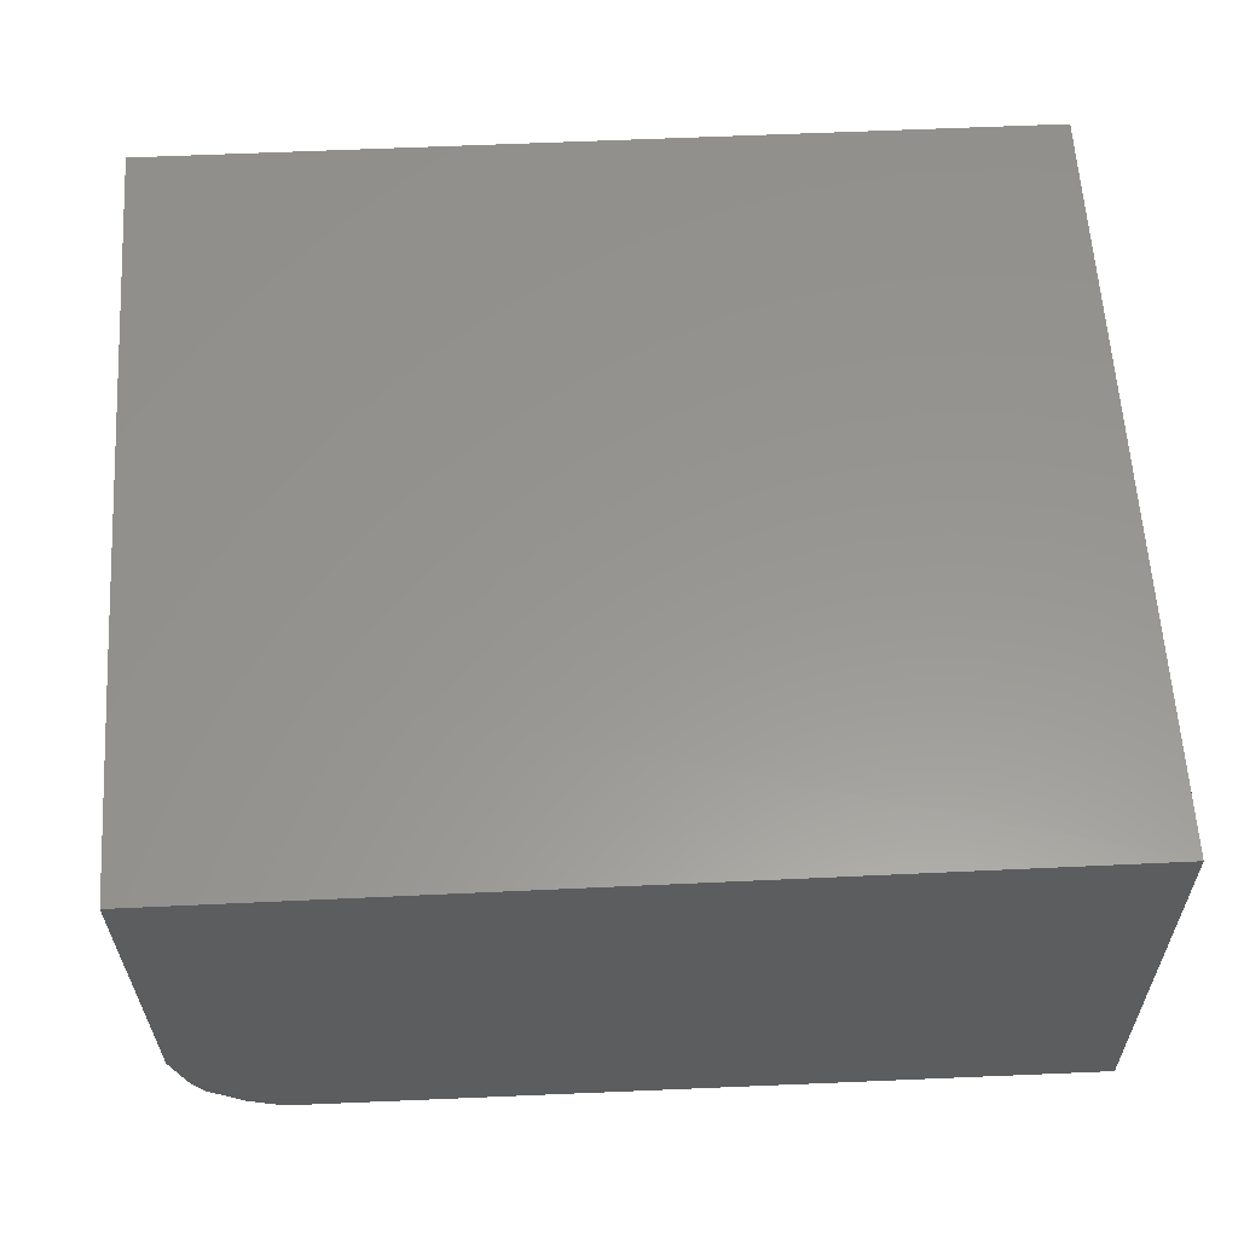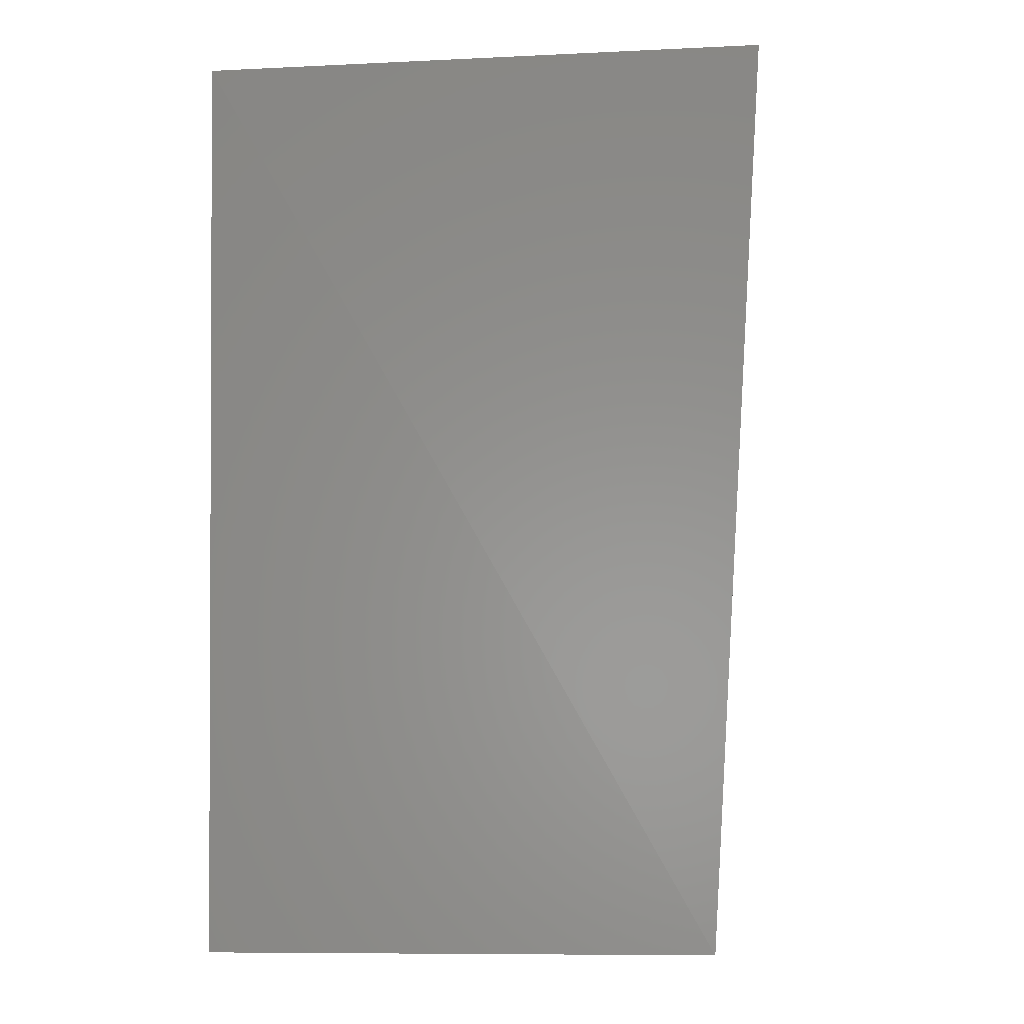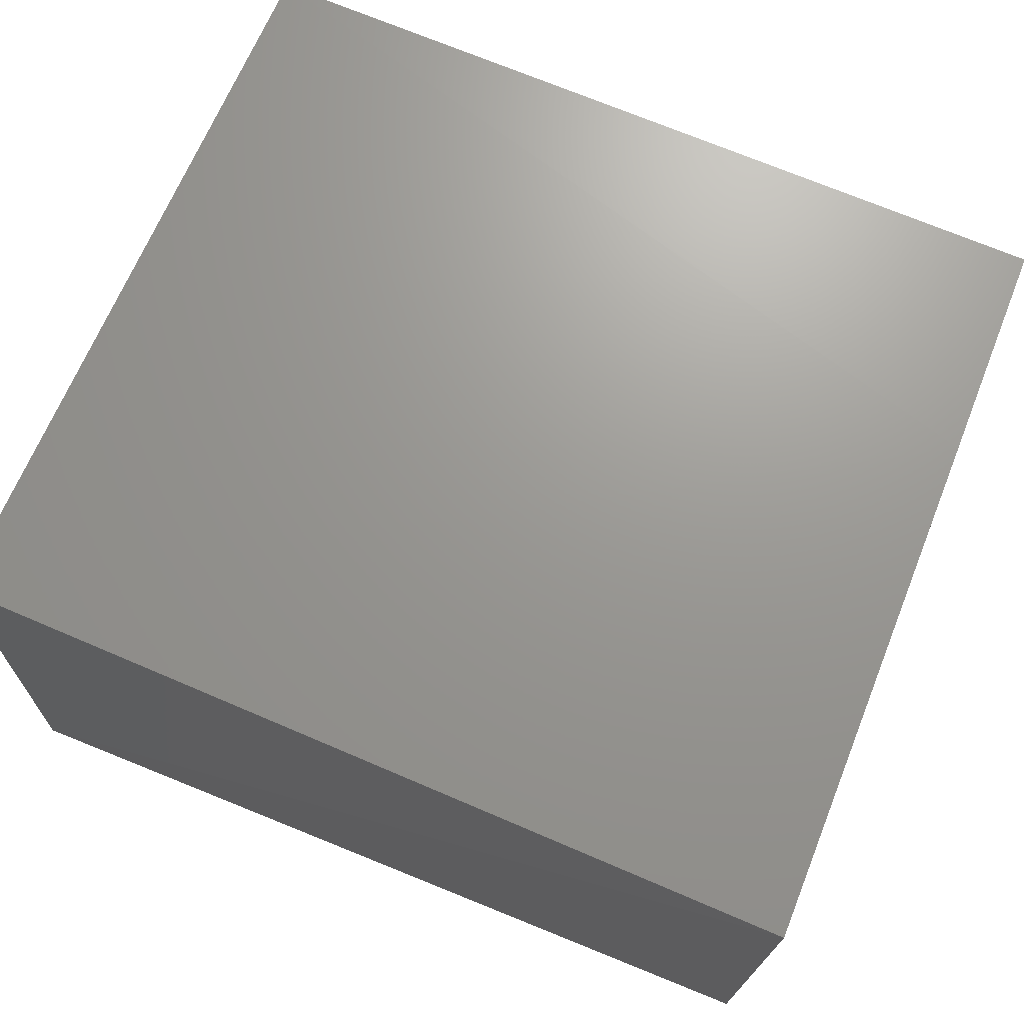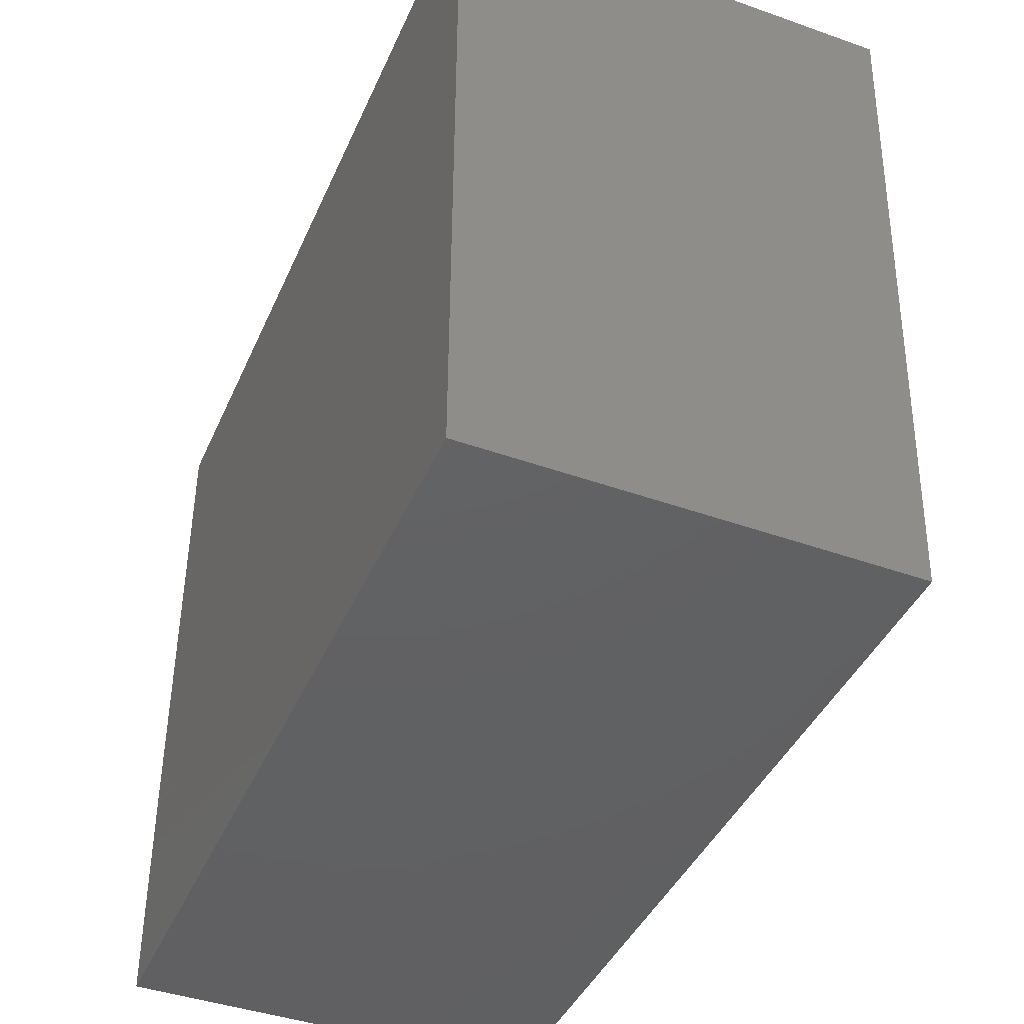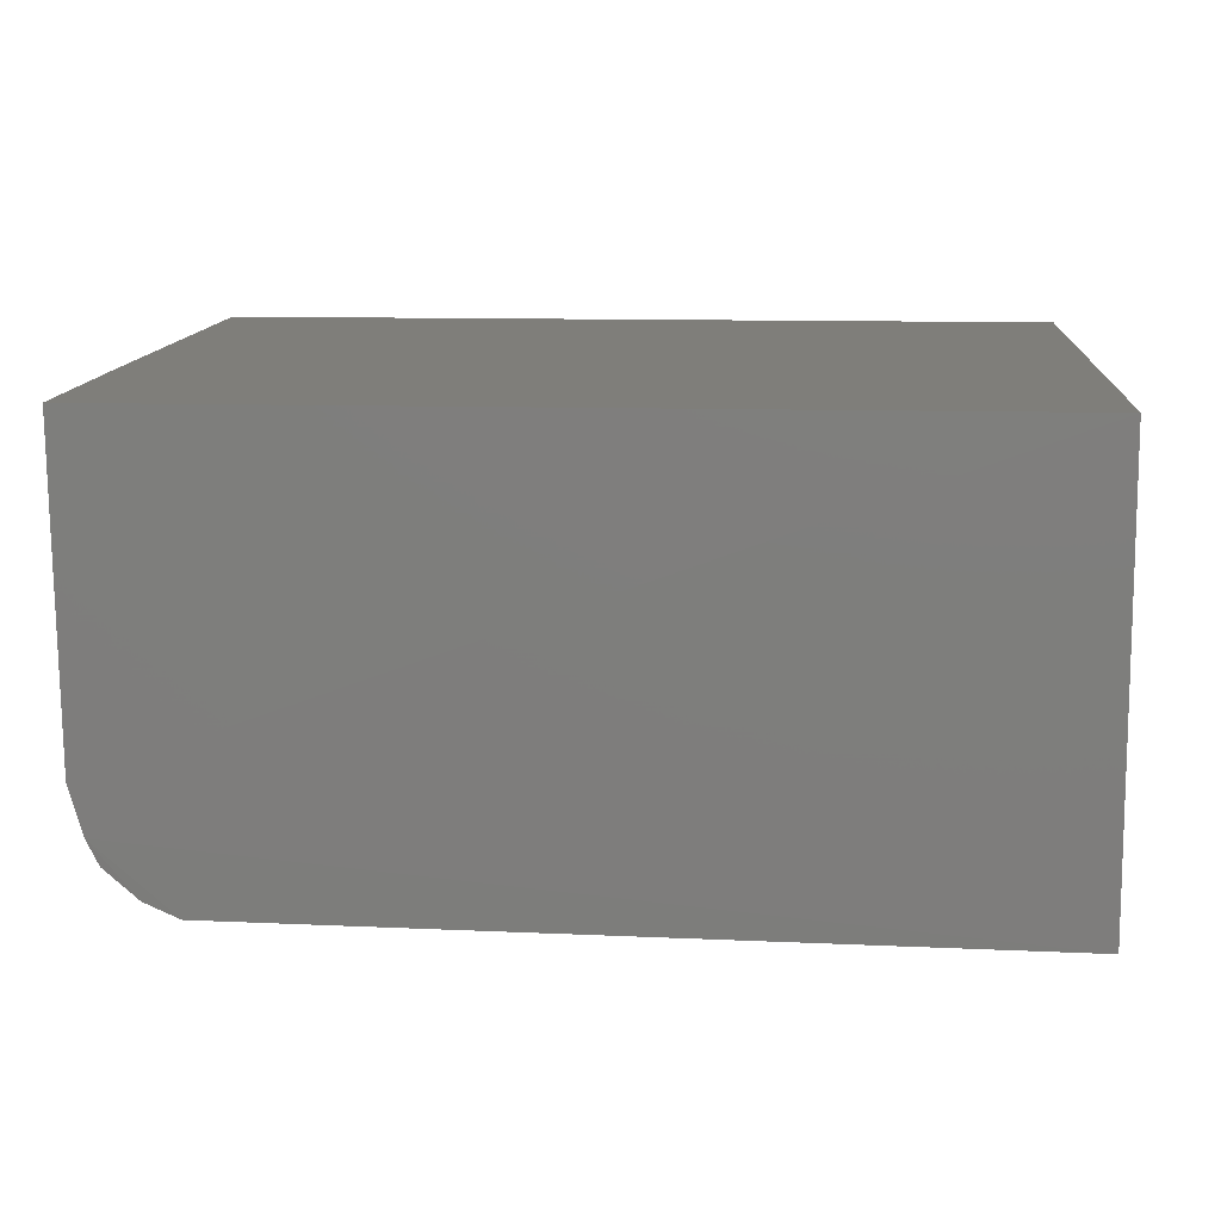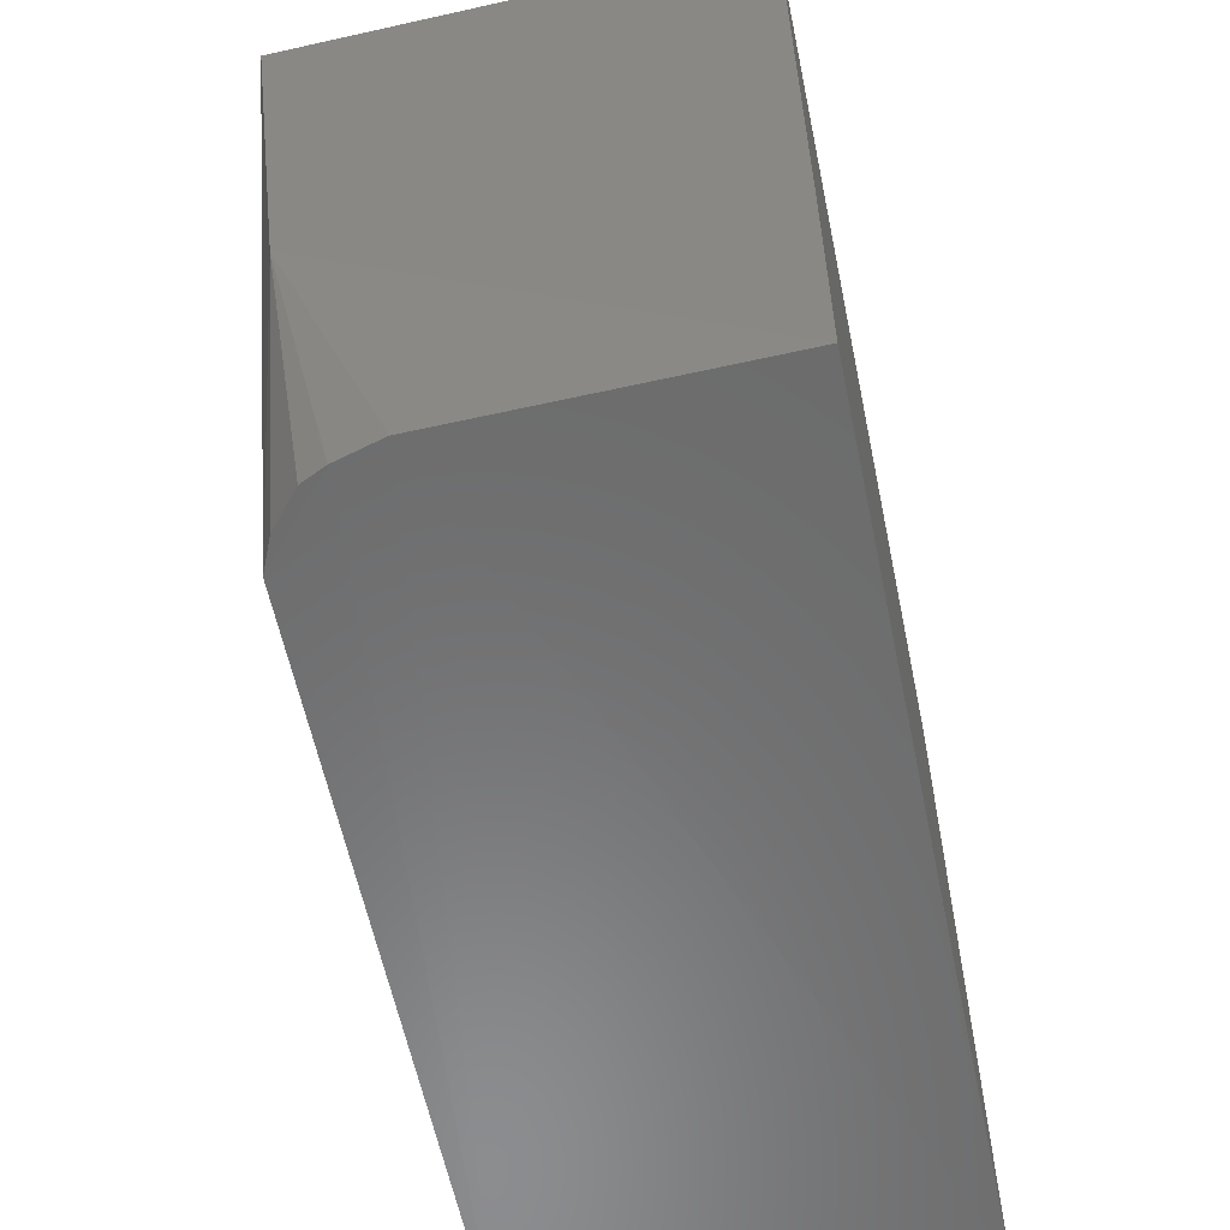
<metadata>
{"format":"stl","ext":"stl","renderer":"f3d","projection":"perspective","resolution":1024,"background":"white","views":[{"elev":58.4,"azim":177.3,"up":"+Y"},{"elev":-1.5,"azim":-87.3,"up":"+Z"},{"elev":69.8,"azim":23.2,"up":"+Y"},{"elev":-43.4,"azim":-112.9,"up":"+Z"},{"elev":11.5,"azim":-175.5,"up":"+Y"},{"elev":-57.9,"azim":101.9,"up":"+Z"}]}
</metadata>
<code>
# stl→obj: 14 verts, 24 faces
v 0.272 -0.5546 5.307
v 10.17 -0.6354 5.098
v 10.28 4.924 5.079
v 10.07 4.92 -3.744
v 9.999 1.338 -3.757
v 0.1672 4.924 -3.735
v 10.18 0.02677 -0.119
v 0.1672 4.924 5.079
v 0.1665 -0.09739 -3.727
v 10.14 4.926 -1.083
v 8.94 0.0107 -3.74
v 9.846 0.7967 -3.753
v 9.324 0.1801 -3.74
v 9.708 0.5141 -3.743
f 1 2 3
f 4 5 6
f 7 3 2
f 7 5 4
f 8 1 3
f 9 6 5
f 9 2 1
f 9 8 6
f 9 1 8
f 10 4 6
f 10 7 4
f 10 3 7
f 10 8 3
f 10 6 8
f 11 7 2
f 11 2 9
f 12 11 9
f 12 9 5
f 12 5 7
f 13 7 11
f 13 11 12
f 14 13 12
f 14 12 7
f 14 7 13

</code>
